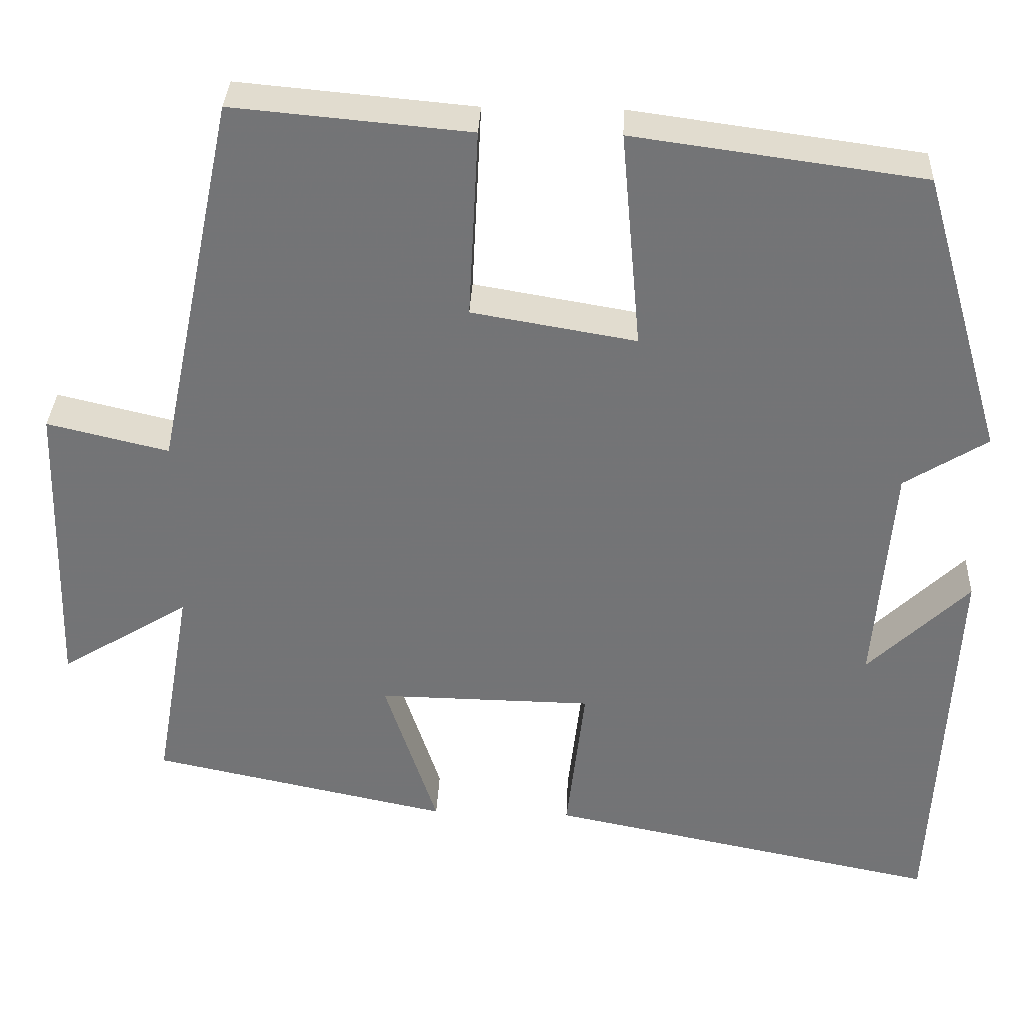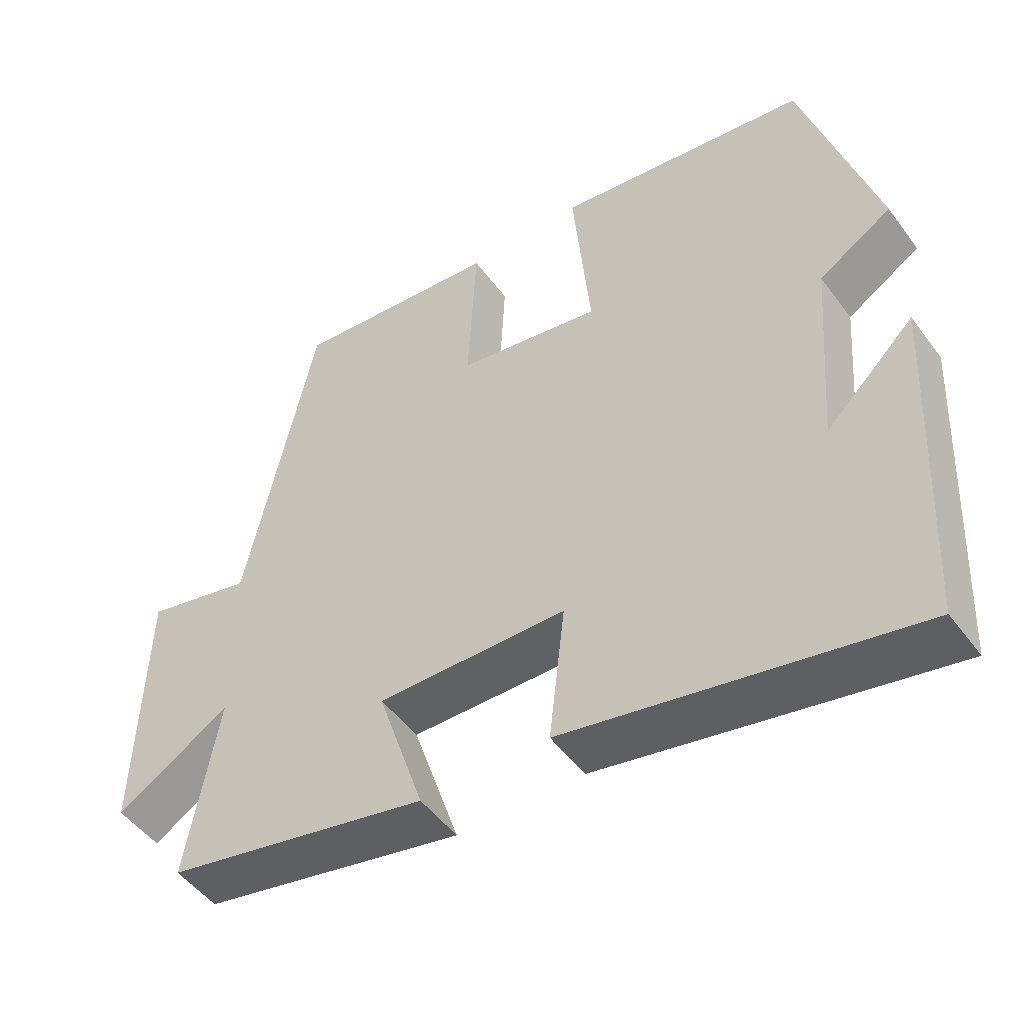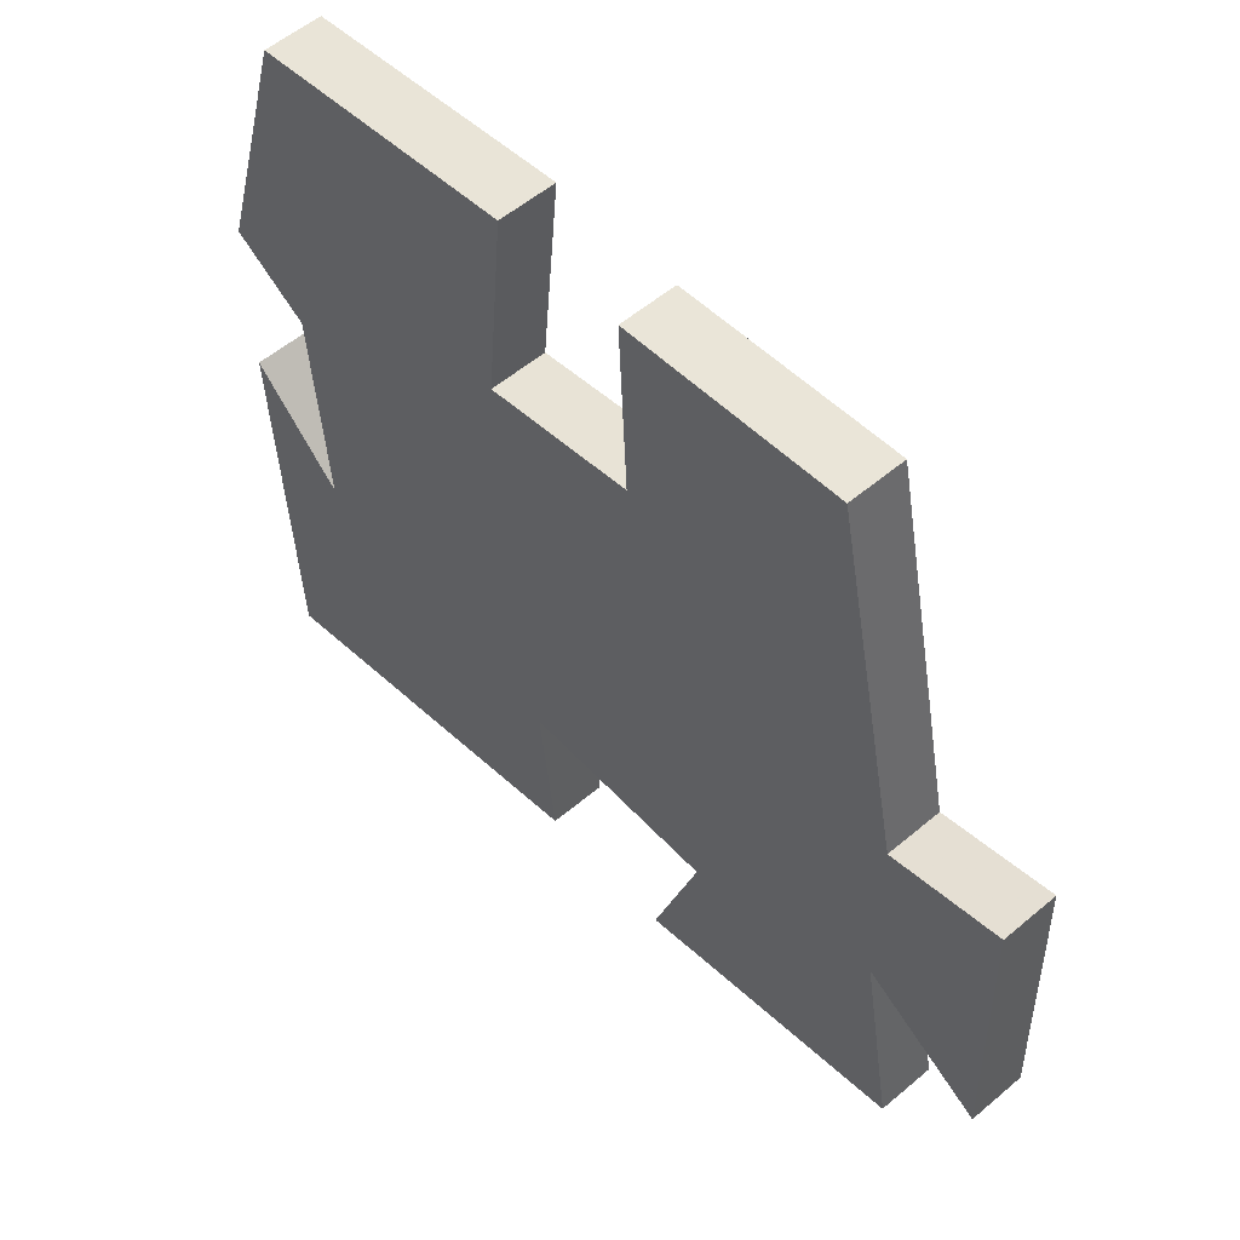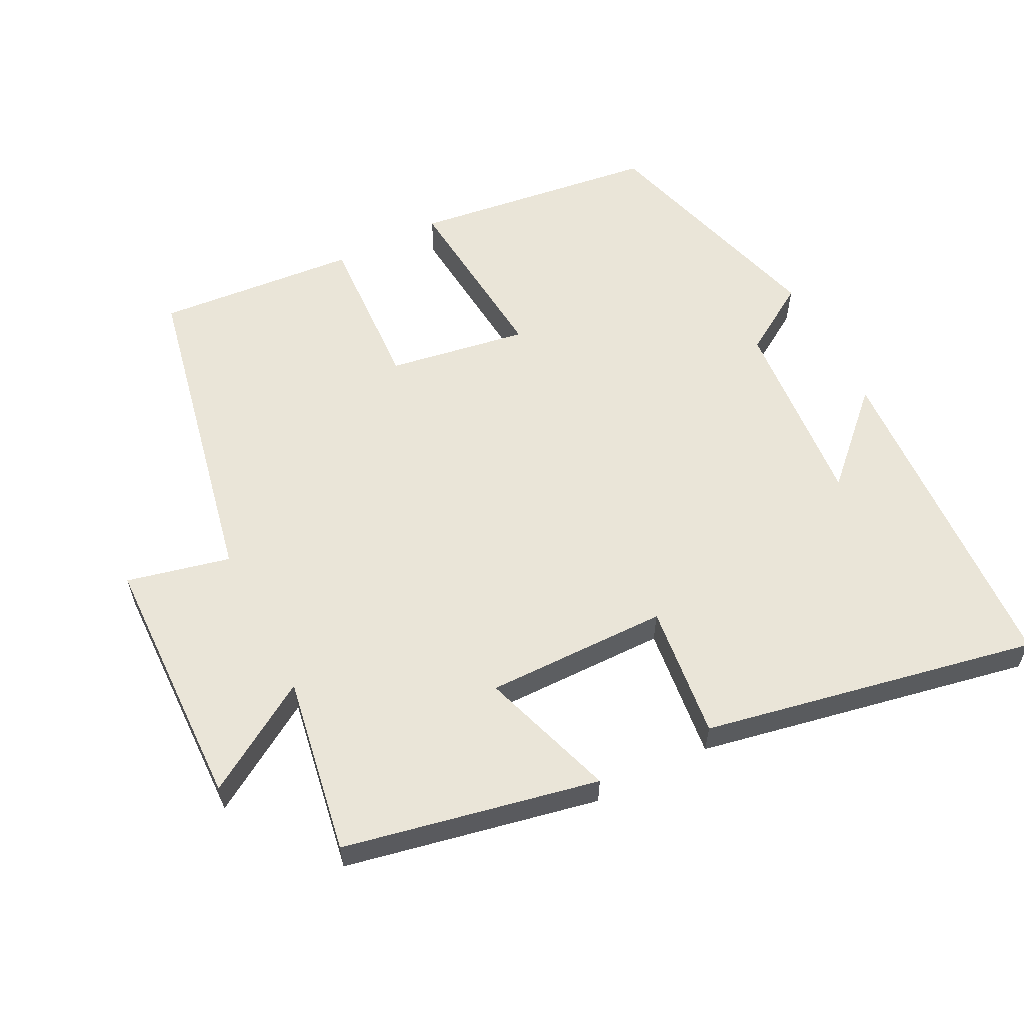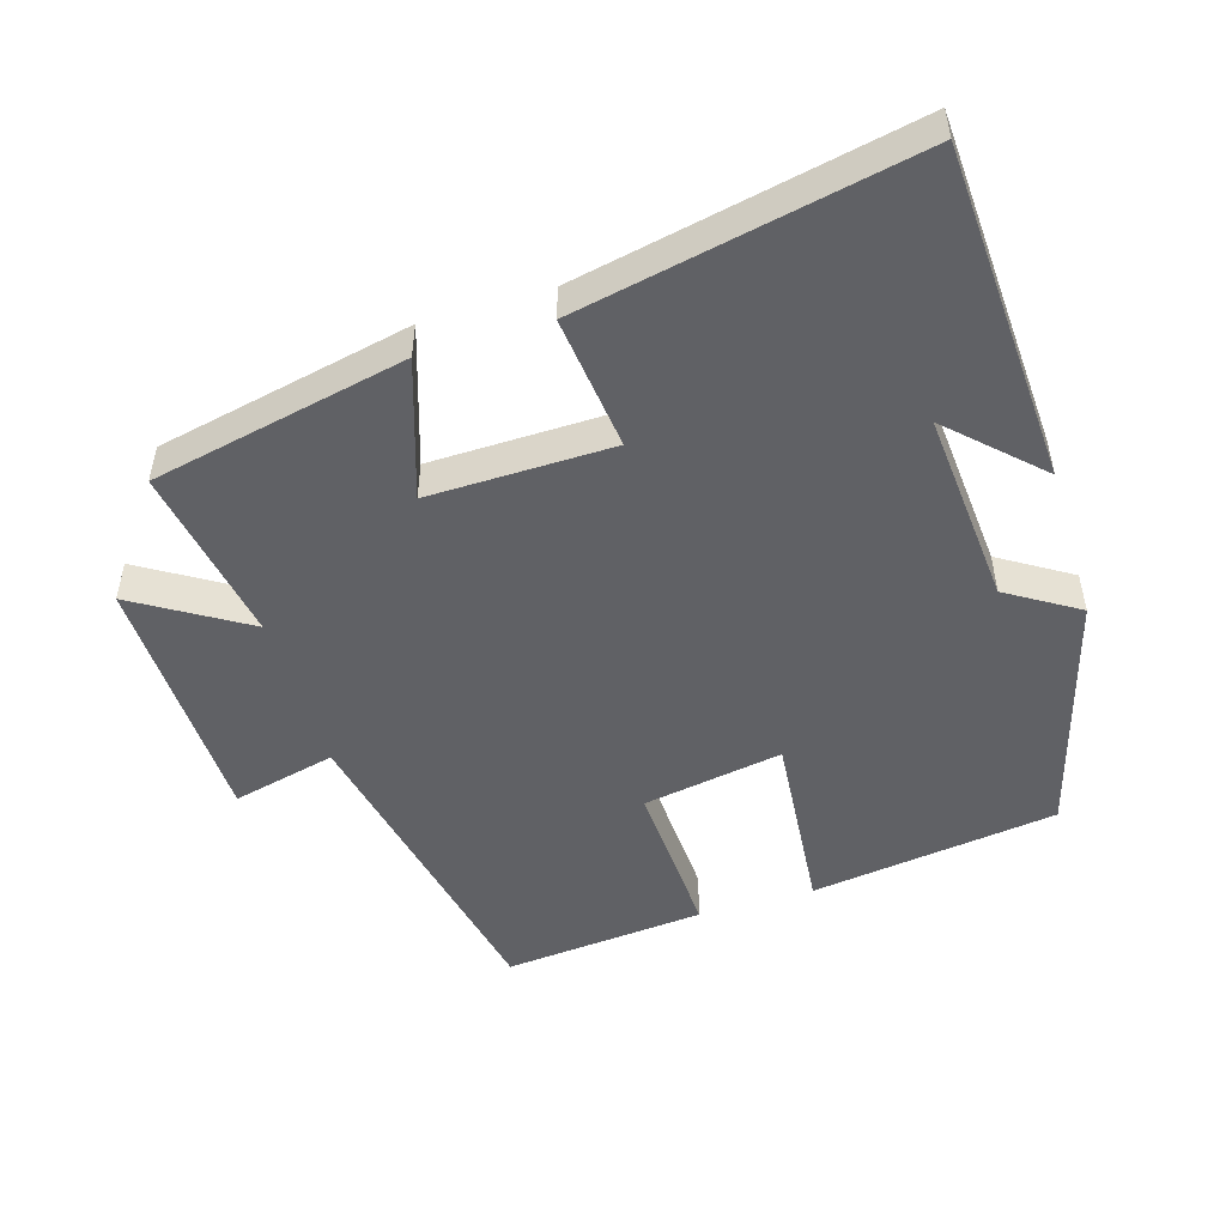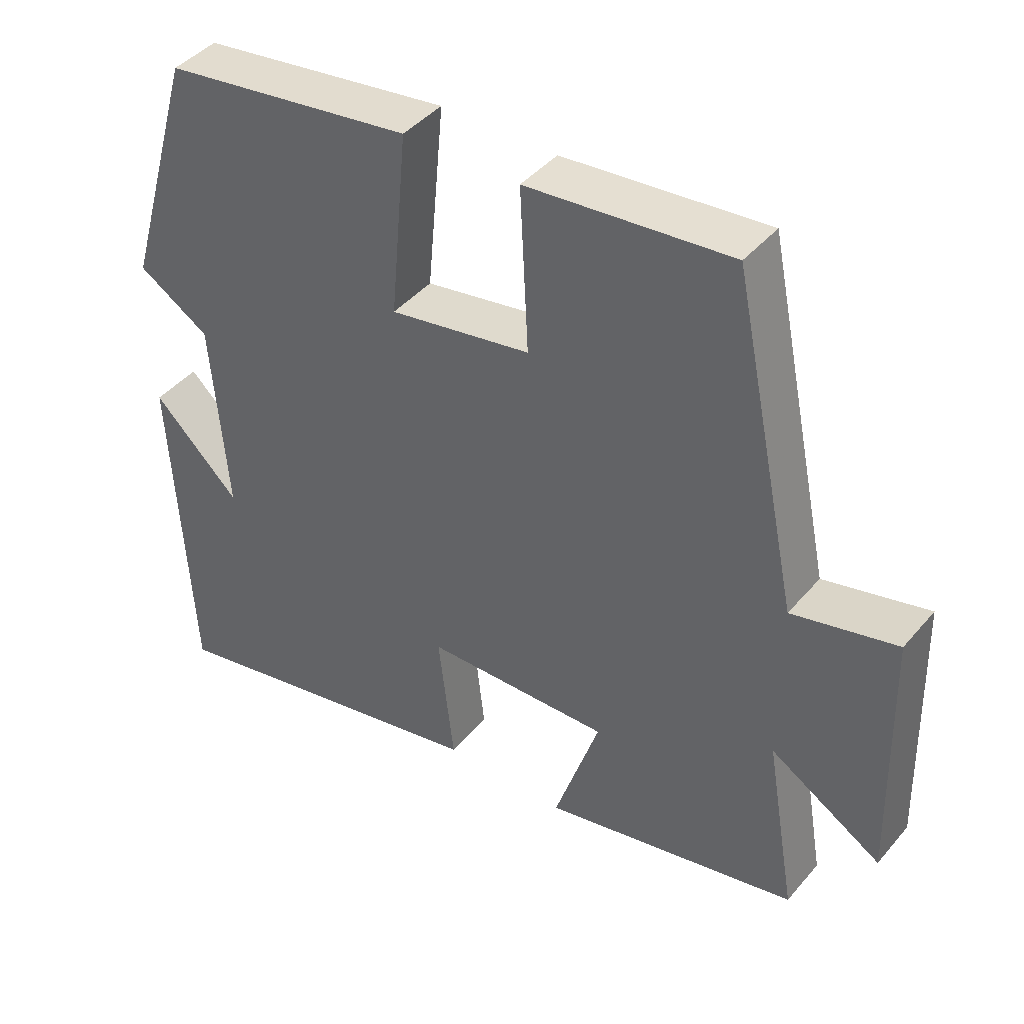
<metadata>
{"format":"obj","ext":"obj","renderer":"f3d","projection":"perspective","resolution":1024,"background":"white","views":[{"elev":33.5,"azim":-177.5,"up":"+Z"},{"elev":-49.5,"azim":-145.1,"up":"+Z"},{"elev":55.6,"azim":48.4,"up":"+Z"},{"elev":58.9,"azim":152.8,"up":"+Y"},{"elev":-50.0,"azim":-163.0,"up":"+Y"},{"elev":42.7,"azim":36.8,"up":"+Z"}]}
</metadata>
<code>
v 0.544 0.07 -0.424
v 0.18 0.07 -0.5
v 0.244 0.07 -0.305
v -0.018 0.07 -0.309
v 0.004 0.07 -0.5
v -0.475 0.07 -0.596
v -0.5 0.07 -0.115
v -0.377 0.07 -0.234
v -0.399 0.07 0.044
v -0.5 0.07 0.107
v -0.4 0.07 0.452
v -0.048 0.07 0.5
v -0.072 0.07 0.235
v 0.128 0.07 0.269
v 0.116 0.07 0.5
v 0.404 0.07 0.526
v 0.5 0.07 0.066
v 0.648 0.07 0.101
v 0.658 0.07 -0.267
v 0.5 0.07 -0.17
v 0.544 0 -0.424
v 0.18 0 -0.5
v 0.244 0 -0.305
v -0.018 0 -0.309
v 0.004 0 -0.5
v -0.475 0 -0.596
v -0.5 0 -0.115
v -0.377 0 -0.234
v -0.399 0 0.044
v -0.5 0 0.107
v -0.4 0 0.452
v -0.048 0 0.5
v -0.072 0 0.235
v 0.128 0 0.269
v 0.116 0 0.5
v 0.404 0 0.526
v 0.5 0 0.066
v 0.648 0 0.101
v 0.658 0 -0.267
v 0.5 0 -0.17
f 17 18 19 20
f 16 17 20
f 15 16 20
f 14 15 20
f 13 14 20 1
f 11 12 13
f 10 11 13
f 9 10 13
f 8 9 13
f 6 7 8
f 4 5 6 8
f 3 4 8 13
f 1 2 3
f 1 3 13
f 40 39 38 37
f 40 37 36
f 40 36 35
f 40 35 34
f 21 40 34 33
f 33 32 31
f 33 31 30
f 33 30 29
f 33 29 28
f 28 27 26
f 28 26 25 24
f 33 28 24 23
f 23 22 21
f 33 23 21
f 1 21 22 2
f 2 22 23 3
f 3 23 24 4
f 4 24 25 5
f 5 25 26 6
f 6 26 27 7
f 7 27 28 8
f 8 28 29 9
f 9 29 30 10
f 10 30 31 11
f 11 31 32 12
f 12 32 33 13
f 13 33 34 14
f 14 34 35 15
f 15 35 36 16
f 16 36 37 17
f 17 37 38 18
f 18 38 39 19
f 19 39 40 20
f 20 40 21 1

</code>
